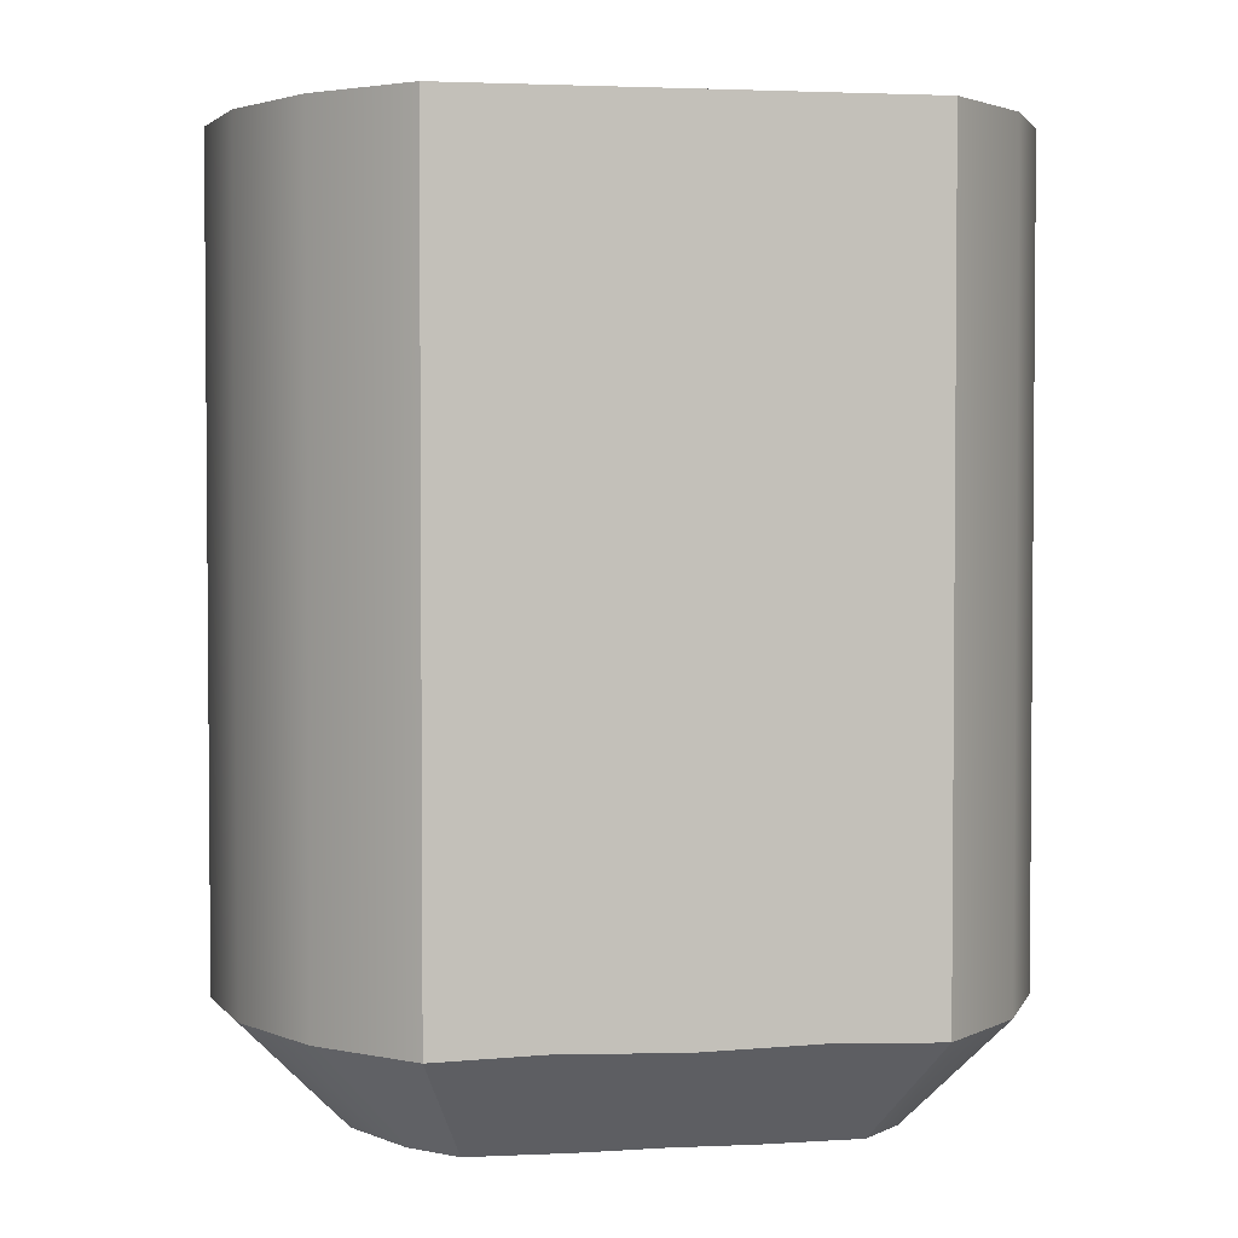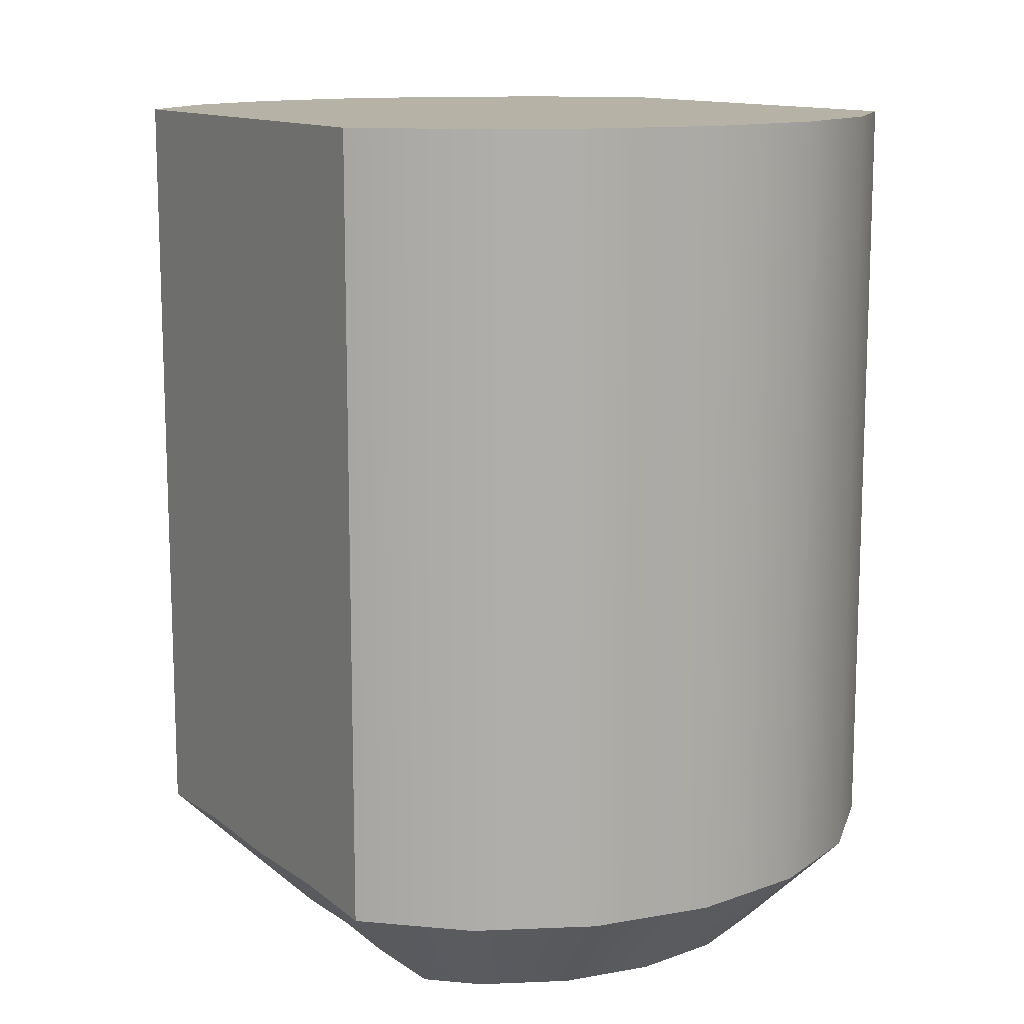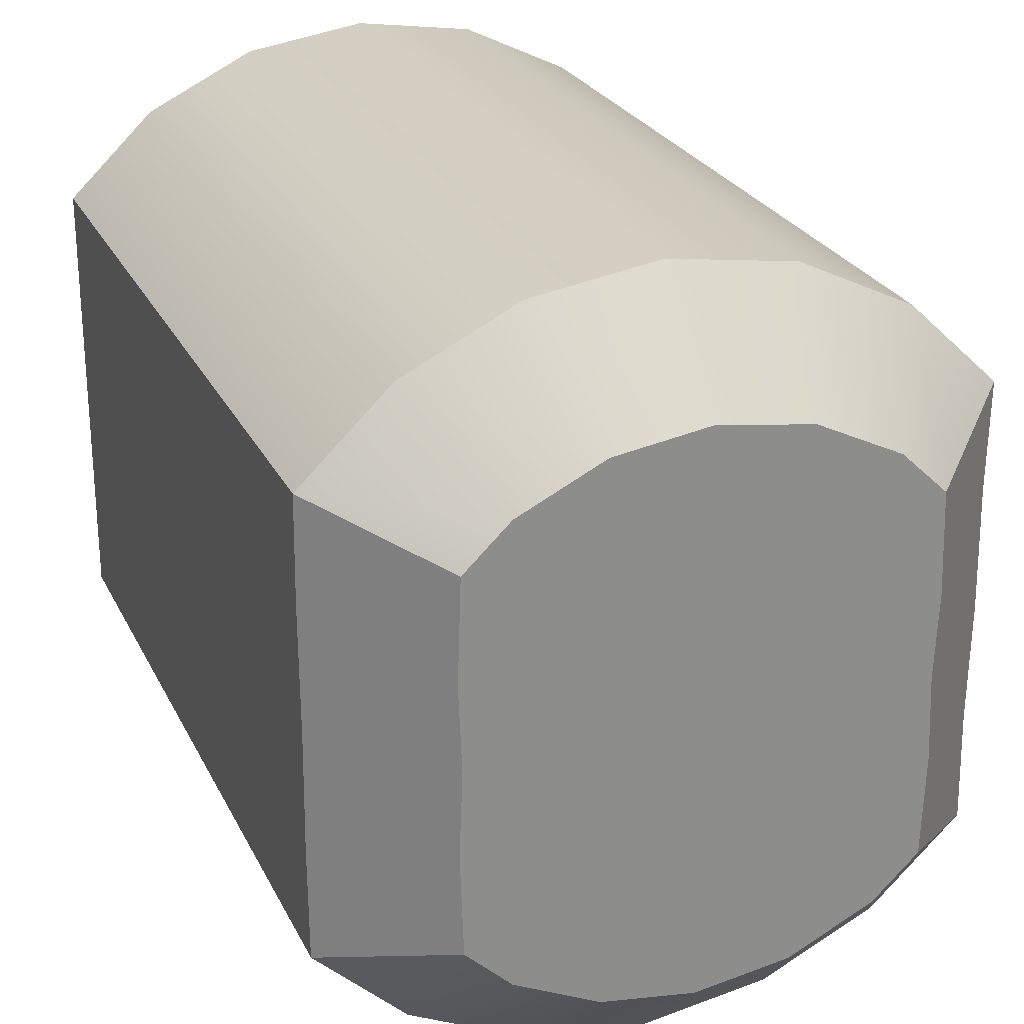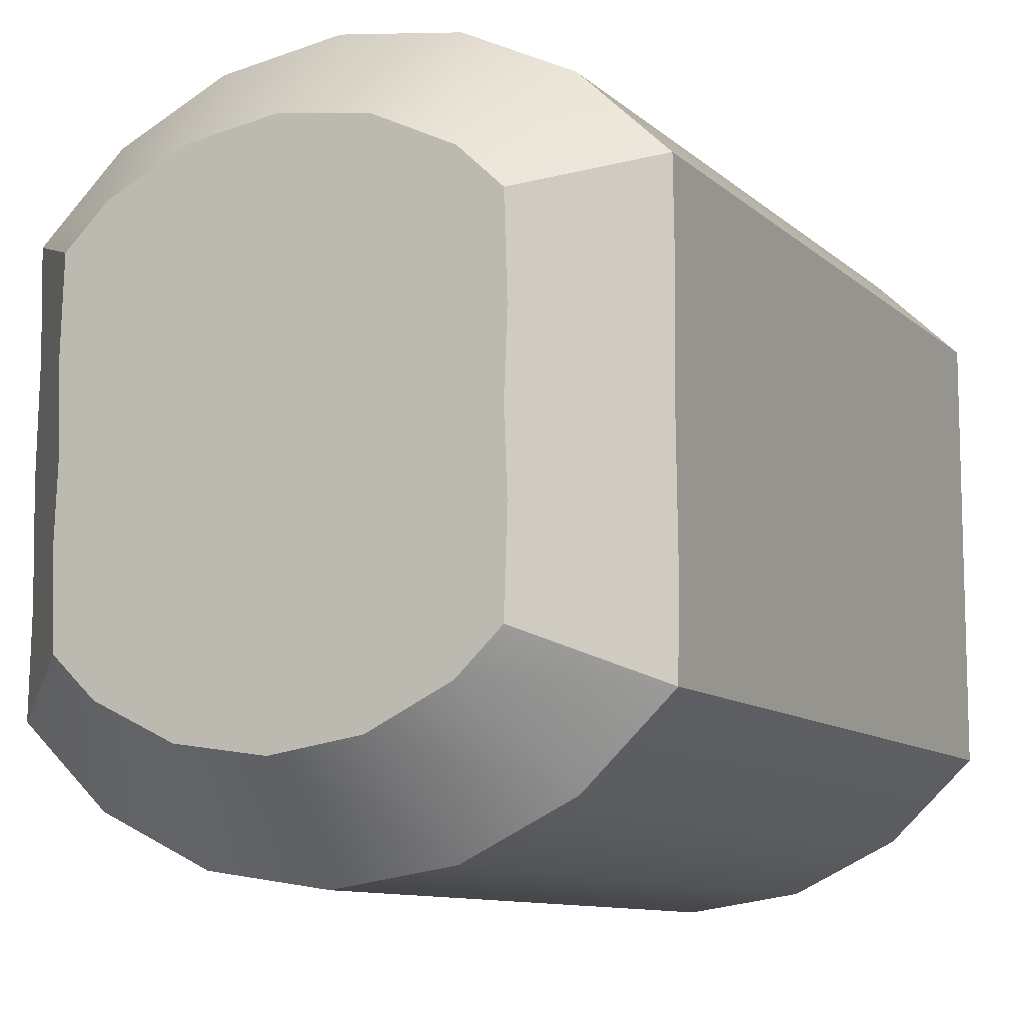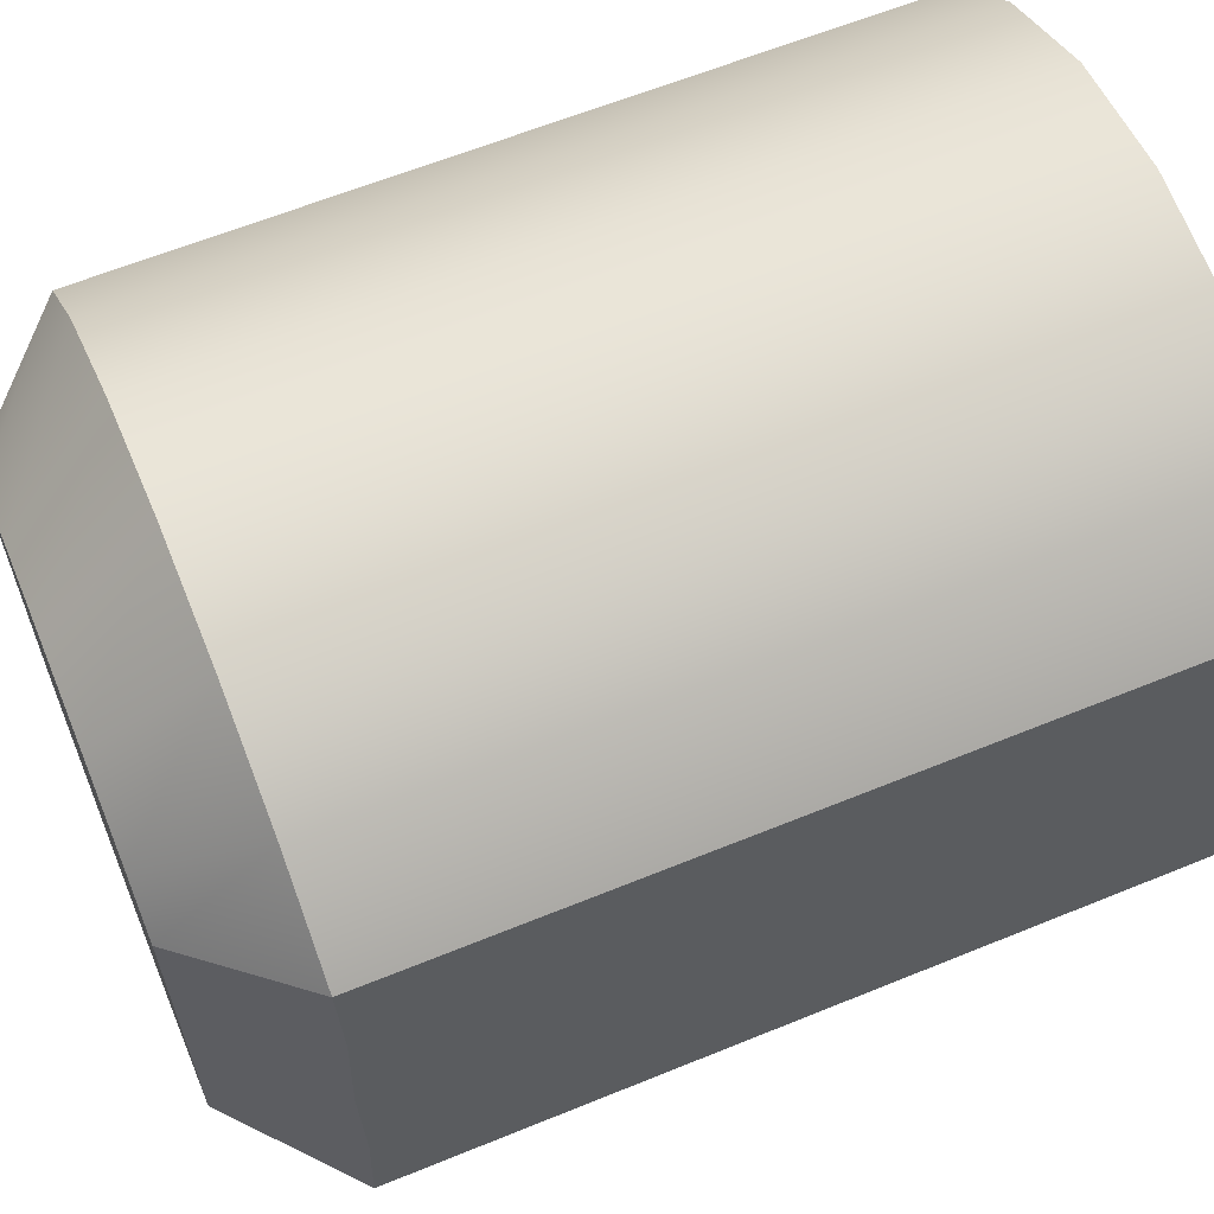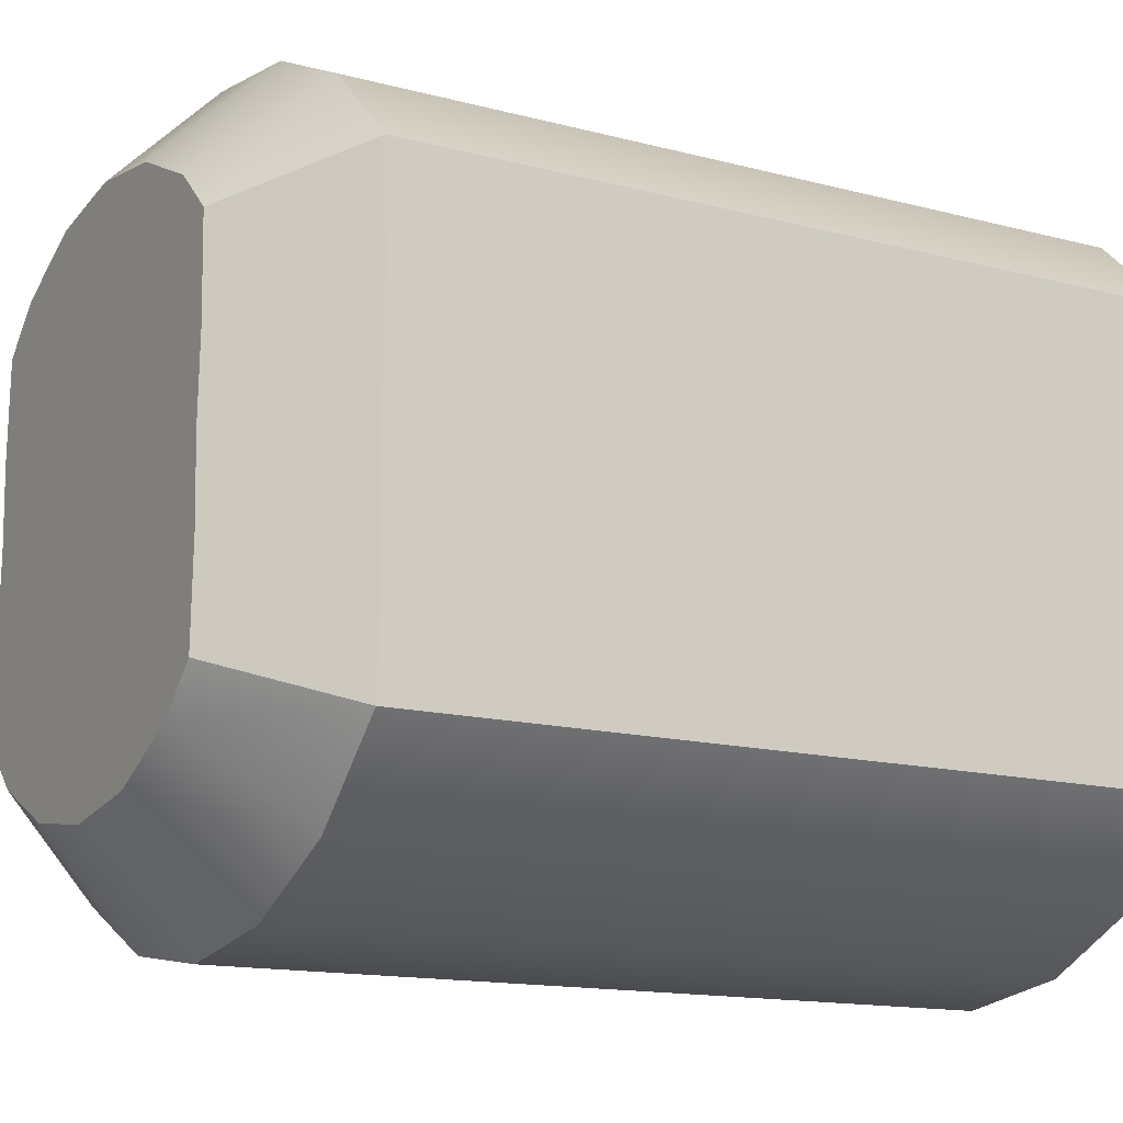
<metadata>
{"format":"obj","ext":"obj","renderer":"f3d","projection":"perspective","resolution":1024,"background":"white","views":[{"elev":2.9,"azim":79.2,"up":"+Z"},{"elev":12.5,"azim":-31.5,"up":"+Z"},{"elev":25.4,"azim":158.7,"up":"+Y"},{"elev":-10.2,"azim":-153.3,"up":"+Y"},{"elev":62.2,"azim":-112.5,"up":"+Y"},{"elev":-14.3,"azim":-120.1,"up":"+Y"}]}
</metadata>
<code>
g TurretPart02Mesh
v 0.04324 0.03302 -0.05223
v 0.04324 0.04726 -0.05266
v 0.02923 0.04127 -0.06667
v 0.02968 0.02808 -0.06667
v 0.02968 0.02808 -0.06667
v 0.04324 0.01725 -0.05266
v 0.04324 0.03302 -0.05223
v 0.02923 0.01725 -0.06667
v 0.04324 0.001468 -0.05223
v 0.02968 0.006417 -0.06667
v 0.04324 -0.01277 -0.05266
v 0.02968 0.006417 -0.06667
v 0.02923 -0.006776 -0.06667
v 0.04324 0.04726 -0.05266
v 0.03142 0.05856 -0.05266
v 0.02332 0.04692 -0.06667
v 0.02923 0.04127 -0.06667
v 0.03142 0.05856 -0.05266
v 0.01652 0.06581 -0.05266
v 0.01231 0.05228 -0.06667
v 0.02332 0.04692 -0.06667
v 0.01652 0.06581 -0.05266
v 0 0.06831 -0.05266
v 0 0.05414 -0.06667
v 0.01231 0.05228 -0.06667
v 0 0.06831 -0.05266
v -0.01652 0.06581 -0.05266
v -0.01231 0.05228 -0.06667
v 0 0.05414 -0.06667
v -0.01652 0.06581 -0.05266
v -0.03142 0.05856 -0.05266
v -0.02332 0.04692 -0.06667
v -0.01231 0.05228 -0.06667
v -0.03142 0.05856 -0.05266
v -0.04324 0.04726 -0.05266
v -0.02923 0.04127 -0.06667
v -0.02332 0.04692 -0.06667
v -0.04324 0.04726 -0.05266
v -0.02968 0.02808 -0.06667
v -0.02923 0.04127 -0.06667
v -0.04324 0.03302 -0.05223
v -0.02923 0.01725 -0.06667
v -0.02968 0.02808 -0.06667
v -0.04324 0.01725 -0.05266
v -0.02968 0.006417 -0.06667
v -0.04324 0.001468 -0.05223
v -0.04324 -0.01277 -0.05266
v -0.02923 -0.006776 -0.06667
v -0.02968 0.006417 -0.06667
v -0.04324 -0.01277 -0.05266
v -0.03142 -0.02406 -0.05266
v -0.02332 -0.01242 -0.06667
v -0.02923 -0.006776 -0.06667
v -0.03142 -0.02406 -0.05266
v -0.01652 -0.03132 -0.05266
v -0.01231 -0.01779 -0.06667
v -0.02332 -0.01242 -0.06667
v -0.01652 -0.03132 -0.05266
v -1.593e-09 -0.03381 -0.05266
v -1.655e-09 -0.01965 -0.06667
v -0.01231 -0.01779 -0.06667
v -1.593e-09 -0.03381 -0.05266
v 0.01652 -0.03132 -0.05266
v 0.01231 -0.01779 -0.06667
v -1.655e-09 -0.01965 -0.06667
v 0.01652 -0.03132 -0.05266
v 0.03142 -0.02406 -0.05266
v 0.02332 -0.01242 -0.06667
v 0.01231 -0.01779 -0.06667
v 0.03142 -0.02406 -0.05266
v 0.04324 -0.01277 -0.05266
v 0.02923 -0.006776 -0.06667
v 0.02332 -0.01242 -0.06667
v 0.04324 0.03302 -0.05223
v 0.04324 0.03302 0.05345
v 0.04324 0.04726 0.05345
v 0.04324 0.04726 -0.05266
v 0.04324 0.04726 -0.05266
v 0.04324 0.04726 0.05345
v 0.03142 0.05856 0.05345
v 0.03142 0.05856 -0.05266
v 0.01652 0.06581 0.05345
v 0.01652 0.06581 -0.05266
v 0 0.06831 0.05345
v 0 0.06831 -0.05266
v -0.01652 0.06581 0.05345
v -0.01652 0.06581 -0.05266
v -0.03142 0.05856 0.05345
v -0.03142 0.05856 -0.05266
v -0.04324 0.04726 0.05345
v -0.04324 0.04726 -0.05266
v -0.04324 0.04726 -0.05266
v -0.04324 0.04726 0.05345
v -0.04324 0.03302 0.05345
v -0.04324 0.03302 -0.05223
v -0.04324 0.01725 0.05345
v -0.04324 0.01725 -0.05266
v -0.04324 0.001468 0.05345
v -0.04324 0.001468 -0.05223
v -0.04324 -0.01277 0.05345
v -0.04324 -0.01277 -0.05266
v -0.04324 -0.01277 -0.05266
v -0.04324 -0.01277 0.05345
v -0.03142 -0.02406 0.05345
v -0.03142 -0.02406 -0.05266
v -0.01652 -0.03132 0.05345
v -0.01652 -0.03132 -0.05266
v -1.593e-09 -0.03381 0.05345
v -1.593e-09 -0.03381 -0.05266
v 0.01652 -0.03132 0.05345
v 0.01652 -0.03132 -0.05266
v 0.03142 -0.02406 0.05345
v 0.03142 -0.02406 -0.05266
v 0.04324 -0.01277 0.05345
v 0.04324 -0.01277 -0.05266
v 0.04324 -0.01277 -0.05266
v 0.04324 -0.01277 0.05345
v 0.04324 0.001468 0.05345
v 0.04324 0.001468 -0.05223
v 0.04324 0.01725 0.05345
v 0.04324 0.01725 -0.05266
v 0.04324 0.03302 0.05345
v 0.04324 0.03302 -0.05223
v 0.04324 0.03302 0.05345
v 0 0.01725 0.05345
v 0.04324 0.04726 0.05345
v 0.04324 0.01725 0.05345
v 0.03142 0.05856 0.05345
v 0.04324 0.001468 0.05345
v 0.01652 0.06581 0.05345
v 0.04324 -0.01277 0.05345
v 0 0.06831 0.05345
v 0.03142 -0.02406 0.05345
v -0.01652 0.06581 0.05345
v 0.01652 -0.03132 0.05345
v -0.03142 0.05856 0.05345
v -1.593e-09 -0.03381 0.05345
v -0.04324 0.04726 0.05345
v -0.01652 -0.03132 0.05345
v -0.04324 0.03302 0.05345
v -0.03142 -0.02406 0.05345
v -0.04324 0.01725 0.05345
v -0.04324 -0.01277 0.05345
v -0.04324 0.001468 0.05345
v 0.02923 0.04127 -0.06667
v 0 0.01725 -0.06667
v 0.02968 0.02808 -0.06667
v 0.02332 0.04692 -0.06667
v 0.02923 0.01725 -0.06667
v 0.01231 0.05228 -0.06667
v 0.02968 0.006417 -0.06667
v 0 0.05414 -0.06667
v 0.02923 -0.006776 -0.06667
v -0.01231 0.05228 -0.06667
v 0.02332 -0.01242 -0.06667
v -0.02332 0.04692 -0.06667
v 0.01231 -0.01779 -0.06667
v -0.02923 0.04127 -0.06667
v -1.655e-09 -0.01965 -0.06667
v -0.02968 0.02808 -0.06667
v -0.01231 -0.01779 -0.06667
v -0.02923 0.01725 -0.06667
v -0.02332 -0.01242 -0.06667
v -0.02968 0.006417 -0.06667
v -0.02923 -0.006776 -0.06667
g TurretPart02Mesh_0
f 3 2 1
f 4 3 1
f 7 6 5
f 6 8 5
f 8 6 9
f 10 8 9
f 12 9 11
f 13 12 11
f 16 15 14
f 17 16 14
f 20 19 18
f 21 20 18
f 24 23 22
f 25 24 22
f 28 27 26
f 29 28 26
f 32 31 30
f 33 32 30
f 36 35 34
f 37 36 34
f 40 39 38
f 39 41 38
f 43 42 41
f 42 44 41
f 42 45 44
f 45 46 44
f 48 47 46
f 49 48 46
f 52 51 50
f 53 52 50
f 56 55 54
f 57 56 54
f 60 59 58
f 61 60 58
f 64 63 62
f 65 64 62
f 68 67 66
f 69 68 66
f 72 71 70
f 73 72 70
f 76 75 74
f 77 76 74
f 80 79 78
f 81 80 78
f 82 80 81
f 83 82 81
f 84 82 83
f 85 84 83
f 86 84 85
f 87 86 85
f 88 86 87
f 89 88 87
f 90 88 89
f 91 90 89
f 94 93 92
f 95 94 92
f 96 94 95
f 97 96 95
f 98 96 97
f 99 98 97
f 100 98 99
f 101 100 99
f 104 103 102
f 105 104 102
f 106 104 105
f 107 106 105
f 108 106 107
f 109 108 107
f 110 108 109
f 111 110 109
f 112 110 111
f 113 112 111
f 114 112 113
f 115 114 113
f 118 117 116
f 119 118 116
f 120 118 119
f 121 120 119
f 122 120 121
f 123 122 121
f 126 125 124
f 124 125 127
f 128 125 126
f 127 125 129
f 130 125 128
f 129 125 131
f 132 125 130
f 131 125 133
f 134 125 132
f 133 125 135
f 136 125 134
f 135 125 137
f 138 125 136
f 137 125 139
f 140 125 138
f 139 125 141
f 142 125 140
f 141 125 143
f 144 125 142
f 143 125 144
f 147 146 145
f 145 146 148
f 149 146 147
f 148 146 150
f 151 146 149
f 150 146 152
f 153 146 151
f 152 146 154
f 155 146 153
f 154 146 156
f 157 146 155
f 156 146 158
f 159 146 157
f 158 146 160
f 161 146 159
f 160 146 162
f 163 146 161
f 162 146 164
f 165 146 163
f 164 146 165

</code>
